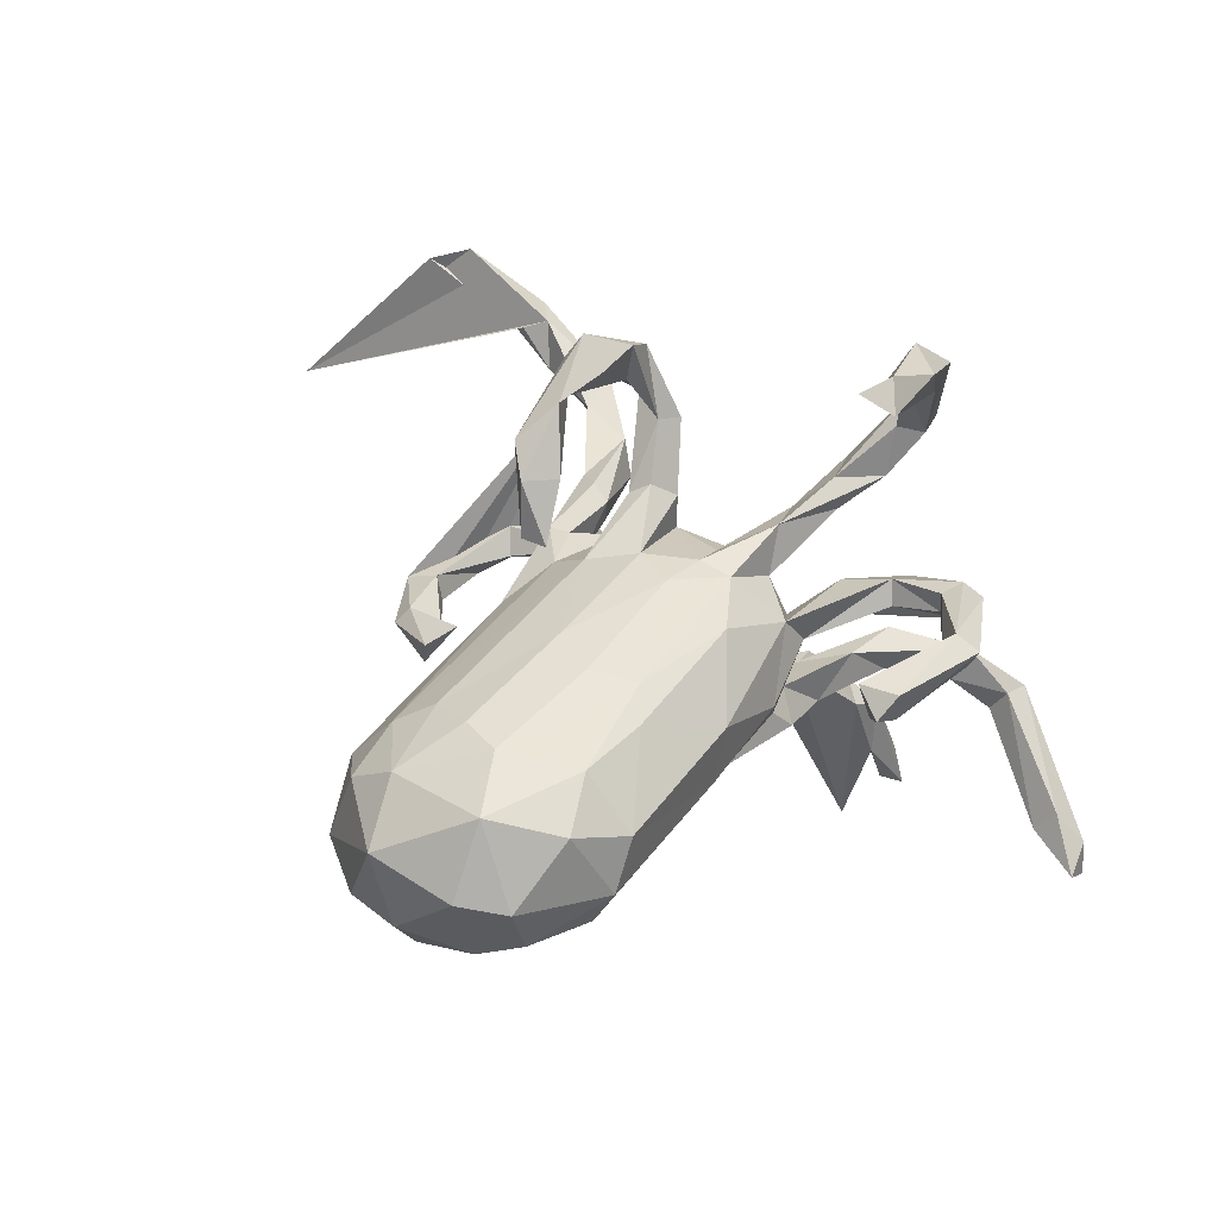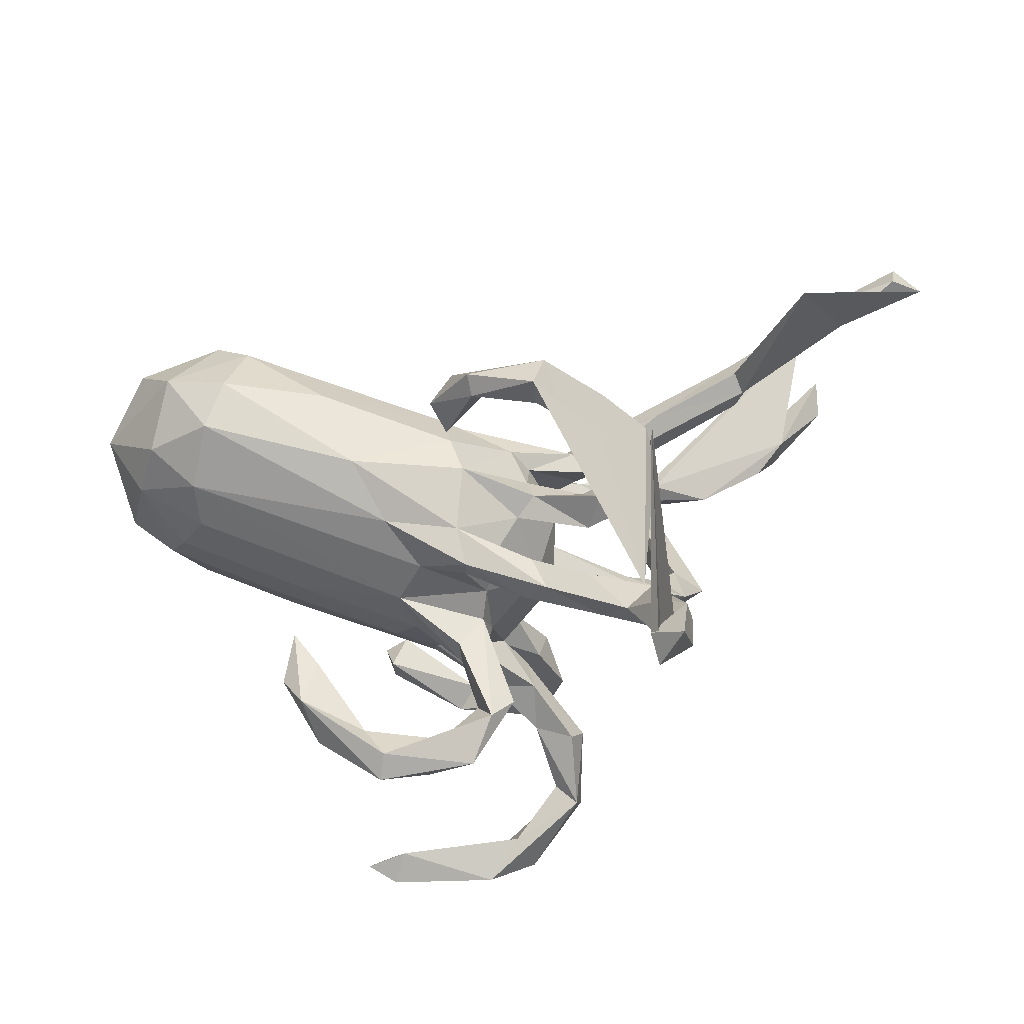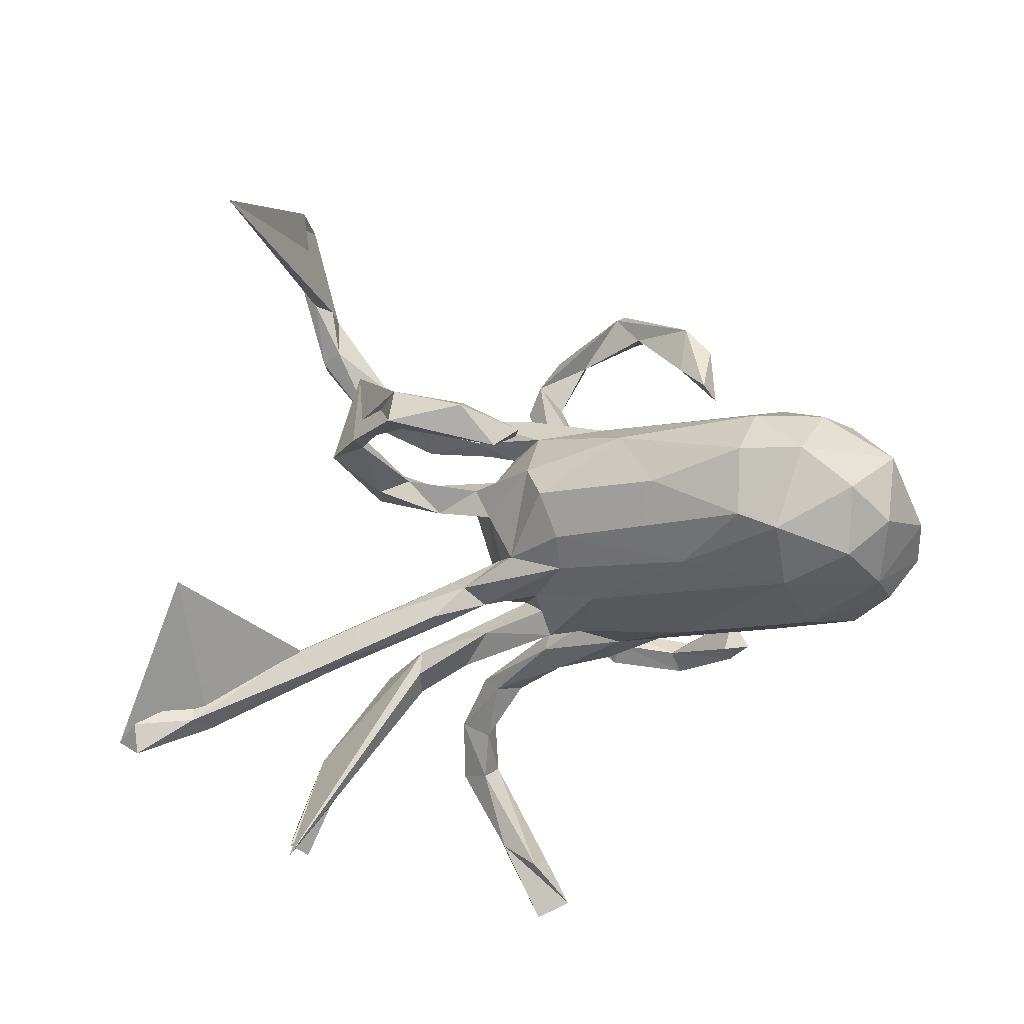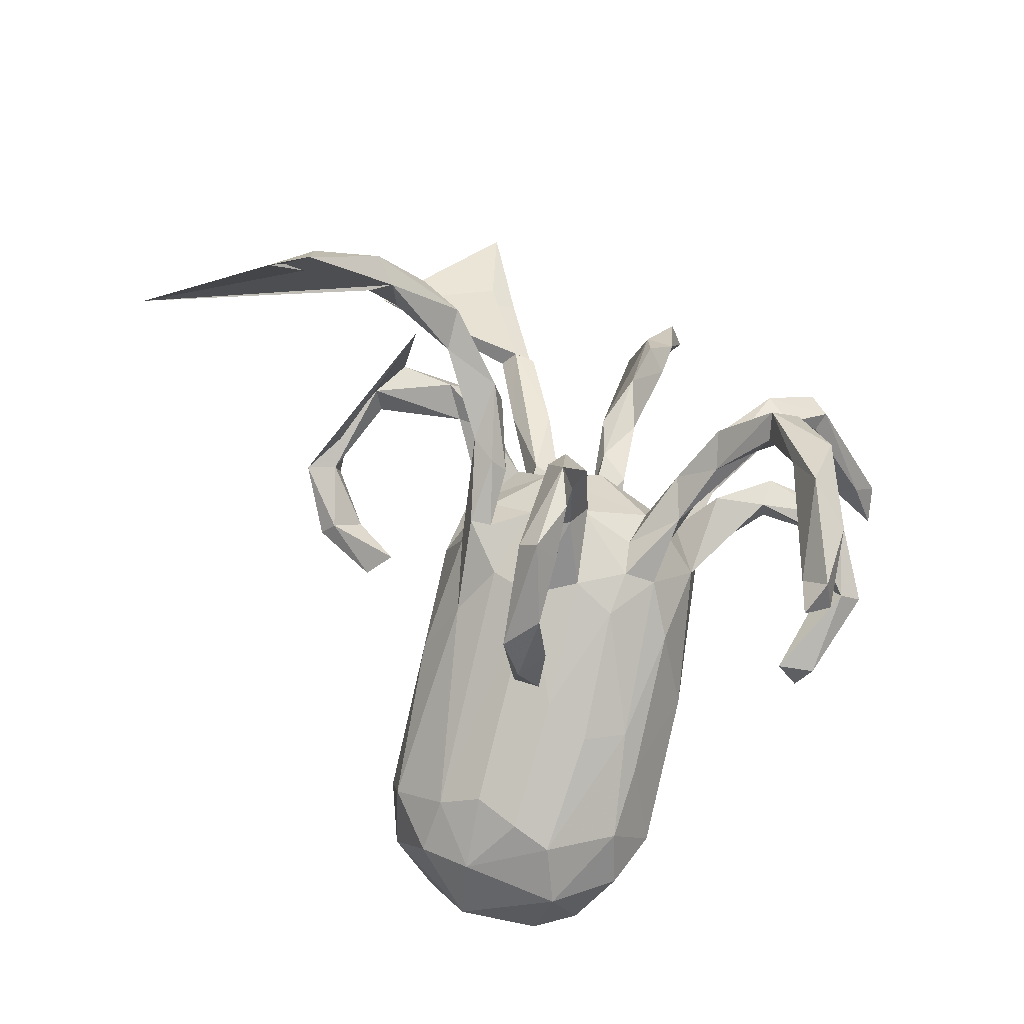
<metadata>
{"format":"obj","ext":"obj","renderer":"f3d","projection":"perspective","resolution":1024,"background":"white","views":[{"elev":17.5,"azim":-61.7,"up":"+Z"},{"elev":59.0,"azim":0.8,"up":"+Y"},{"elev":-40.9,"azim":-153.5,"up":"+Z"},{"elev":71.0,"azim":-81.4,"up":"+Z"}]}
</metadata>
<code>
v 0.7946 0.2671 -0.3611
v 0.7499 0.272 -0.401
v 0.7423 0.2996 -0.3586
v 0.6537 -0.09169 -0.4086
v 0.6574 -0.1155 -0.3524
v 0.6454 0.2091 -0.341
v 0.6548 0.2534 -0.2956
v 0.6426 -0.1368 -0.4068
v 0.5669 -0.1197 -0.245
v 0.5806 -0.1046 -0.3364
v 0.6521 0.2543 -0.3495
v 0.3731 0.3996 0.4117
v 0.3526 0.5037 0.4431
v 0.5036 -0.1076 -0.2296
v 0.5366 -0.07769 -0.1992
v 0.3399 0.2617 0.3097
v 0.3147 0.5016 0.4992
v 0.3784 0.3254 0.3227
v 0.5671 0.4578 -0.2164
v 0.4538 -0.3957 -0.1296
v 0.2983 0.5686 0.4808
v 0.483 0.2089 -0.2306
v 0.5804 -0.06955 -0.2589
v 0.4448 0.1341 -0.2292
v 0.4176 -0.425 -0.1185
v 0.4915 0.1829 -0.205
v 0.3227 0.4099 0.3787
v 0.3331 0.371 0.3914
v 0.3301 0.3659 0.3129
v 0.3685 0.3548 0.3127
v 0.3415 0.4382 0.3772
v 0.2911 0.8102 0.2712
v 0.3196 0.2471 0.2213
v 0.3956 -0.454 -0.2758
v 0.3422 -0.008608 -0.1254
v 0.364 -0.3205 -0.1086
v 0.4764 0.145 -0.2005
v 0.3376 -0.06853 -0.1219
v 0.3649 -0.3523 -0.05538
v 0.4139 -0.3125 -0.07009
v 0.6199 -0.03757 -0.4723
v 0.3866 -0.4086 -0.1254
v 0.4337 -0.05227 -0.1256
v 0.2752 -0.05601 -0.1456
v 0.3718 -0.06542 -0.1683
v 0.2175 -0.3411 0.3421
v 0.4212 -0.4587 -0.2191
v 0.2099 -0.2949 0.3637
v 0.3987 -0.3756 -0.1582
v 0.2781 0.2696 0.2758
v 0.3371 0.1632 -0.1636
v 0.2404 0.1818 0.241
v 0.1357 -0.3922 0.4422
v 0.1991 -0.2132 0.2728
v 0.3366 -0.5141 -0.2863
v 0.326 -0.2339 -0.04271
v 0.3218 0.3623 0.05946
v 0.2889 0.2721 0.08587
v 0.3035 0.2328 0.04132
v 0.1834 -0.3389 0.324
v 0.1046 -0.3359 0.4169
v 0.3031 -0.239 -0.06968
v 0.2597 -0.2537 -0.07188
v 0.1726 -0.2976 0.3308
v 0.3628 -0.5506 -0.3358
v 0.3413 -0.4765 -0.3208
v 0.2866 -0.2503 -0.01304
v 0.3694 -0.5494 -0.3902
v 0.2358 0.1685 0.1823
v 0.1358 -0.2187 0.2535
v 0.2194 -0.249 0.2479
v 0.2811 0.2727 0.02397
v 0.4656 0.1803 -0.2573
v 0.3389 0.09472 -0.139
v 0.3072 -0.5531 -0.3737
v 0.06955 -0.3959 0.4137
v 0.2484 0.3955 0.01872
v 0.3065 0.3986 0.01513
v 0.131 -0.155 0.2024
v 0.1844 -0.3224 0.1061
v 0.1488 0.2032 0.202
v 0.3531 -0.02108 -0.1629
v 0.2189 0.2243 0.1881
v 0.2417 0.08282 -0.1541
v 0.1169 -0.1609 0.1515
v 0.1513 -0.4495 0.1004
v 0.1441 -0.2217 0.2047
v 0.1781 -0.2812 0.2532
v 0.1967 -0.2284 -0.03233
v 0.2182 0.1894 0.07911
v 0.151 -0.1948 -0.09945
v 0.09653 0.03863 0.3309
v 0.2229 -0.06343 -0.09707
v 0.0311 0.03578 0.4446
v 0.2531 0.1161 -0.1617
v 0.2676 -0.01997 -0.1008
v 0.1399 -0.2322 0.0997
v 0.1125 0.1673 0.2018
v 0.238 0.2472 0.05228
v 0.1388 -0.4285 0.06733
v 0.1127 -0.3994 0.08143
v 0.2199 0.1028 -0.0839
v 0.1627 -0.02307 0.0695
v 0.1307 -0.3181 0.07325
v 0.1239 0.1925 0.1436
v 0.1606 0.1282 0.03338
v 0.2076 -0.006901 -0.1274
v 0.2369 0.4484 -0.01382
v 0.2658 0.4047 0.06379
v 0.1639 0.05535 -0.03366
v 0.2072 0.1861 0.01118
v 0.07137 -0.000813 0.3325
v 0.1588 -0.1508 -0.08381
v 0.1307 -0.4262 0.1254
v 0.06005 0.0628 0.3682
v 0.09255 -0.1667 0.04874
v 0.1536 -0.2628 0.04656
v 0.1329 0.07172 0.1091
v 0.0586 -0.3695 0.4824
v 0.07676 -0.111 0.1355
v 0.04413 -0.009792 0.2213
v 0.04332 -0.1598 0.1195
v 0.1026 -0.4041 0.1124
v 0.03623 0.01885 0.3336
v 0.1217 0.1537 0.1414
v -0.01105 -0.4262 0.457
v 0.1421 -0.0649 -0.1196
v 0.04786 0.08831 0.1463
v 0.05282 -0.2127 0.02829
v 0.1445 -0.09403 -0.006428
v 0.05614 -0.1681 0.1954
v 0.01968 -0.4807 0.04091
v 0.05693 -0.001998 0.1689
v 0.2008 0.05601 -0.0954
v 0.007134 0.0157 0.2437
v 0.1255 -0.005596 -0.08756
v -0.04032 0.01999 0.4581
v 0.3033 0.33 0.2671
v 0.1352 -0.3137 0.1127
v 0.1177 0.115 -0.07967
v 0.1089 0.1424 0.1749
v 0.01452 0.1897 0.1535
v 0.1486 -0.152 -0.04657
v 0.1931 0.1127 -0.1144
v 0.01347 0.1543 0.1502
v 0.06746 0.1611 0.1034
v -0.1134 -0.4086 0.4735
v 0.01571 -0.08892 0.1558
v 0.1264 0.1984 0.0231
v 0.05812 -0.1788 -0.05123
v 0.09896 0.1738 0.0519
v -0.04172 -0.09004 0.1563
v 0.1706 0.07389 -0.1332
v 0.1363 0.4556 -0.03363
v 0.01919 -0.4409 0.05881
v 0.04902 -0.1991 -0.1055
v 0.04216 0.04472 0.1771
v 0.0443 -0.05998 -0.1435
v -0.02292 0.03962 0.4023
v 0.1144 0.1689 -0.02033
v 4.6e-05 -0.504 0.06963
v 0.0878 0.009861 -0.1311
v 0.075 0.05956 -0.1361
v -0.1148 0.0862 0.4525
v -0.1202 0.05646 0.4859
v 0.1223 0.5109 0.00123
v 0.1282 0.4605 0.009157
v -0.1344 -0.4218 0.4241
v 0.08253 -0.1248 -0.08048
v 0.1391 0.4982 -0.04852
v 0.002584 0.04886 0.2278
v -0.005808 0.13 -0.1547
v -0.04462 -0.1409 0.1389
v -0.06434 0.1364 0.1274
v -0.07384 -0.01009 0.1635
v 0.009756 -0.1856 -0.07627
v -0.09963 -0.3716 0.4327
v 0.002993 -0.1396 -0.1267
v -0.1609 -0.3793 0.4555
v 0.005307 0.2362 -0.006612
v -0.1243 0.02466 0.4335
v 0.08601 0.1381 -0.1019
v 0.04461 0.4025 -0.04811
v 0.02367 0.4457 -0.01274
v -0.005825 -0.4697 0.09383
v 0.01589 0.4693 -0.03902
v -0.01946 0.3333 -0.01512
v -0.1488 0.06594 0.4017
v -0.002613 0.2039 0.09113
v -0.05161 -0.2155 -0.04281
v 0.08813 -0.02446 -0.1621
v -0.1114 -0.388 -0.01228
v 0.005511 -0.2051 0.06717
v -0.02532 0.1841 -0.1315
v -0.1136 -0.07362 0.143
v -0.1326 -0.4401 0.0361
v -0.04663 0.3748 -0.04421
v -0.1074 -0.4254 -0.009144
v -0.126 -0.1742 0.08924
v -0.01119 0.3986 -0.0846
v -0.01662 0.2321 -0.06394
v -0.2331 0.07154 0.2807
v -0.2775 0.008115 0.09831
v -0.03247 0.055 -0.1794
v -0.1349 -0.3797 0.04436
v -0.2261 0.03647 0.4109
v -0.1497 -0.4145 -0.001405
v -0.2509 0.02132 0.3103
v -0.07201 -0.1536 -0.1351
v -0.2557 0.09066 0.3593
v -0.2898 0.0612 0.3112
v -0.2061 -0.2154 -0.02506
v -0.1006 0.06715 0.1503
v -0.2806 0.02734 0.2196
v -0.2756 0.06994 0.2257
v -0.1802 0.247 -0.01187
v -0.2409 0.1432 -0.2363
v -0.145 -0.08184 -0.1973
v -0.2019 -0.1952 -0.1109
v -0.3228 -0.06024 0.07109
v -0.2371 0.2525 -0.1387
v -0.1237 0.1929 0.07285
v -0.348 -0.1553 0.01352
v -0.2969 -0.1401 -0.2014
v -0.4315 0.2559 -0.07246
v -0.2996 -0.129 0.05489
v -0.4453 0.1058 0.0311
v -0.4585 -0.1755 -0.188
v -0.4032 0.2723 -0.1483
v -0.4425 -0.1939 -0.106
v -0.4831 0.03749 0.02879
v -0.4645 -0.1353 -0.01618
v -0.391 -0.04862 -0.2837
v -0.4285 0.1942 -0.2713
v -0.5113 -0.02377 0.009226
v -0.5537 0.1112 -0.03241
v -0.3734 0.2219 -0.2411
v -0.397 0.08581 -0.2987
v -0.4541 0.1728 -0.00326
v -0.4454 -0.135 -0.2391
v -0.5341 -0.001883 -0.2815
v -0.5027 0.2492 -0.1671
v -0.5287 -0.07831 -0.2561
v -0.53 -0.1471 -0.08703
v -0.5173 0.1009 -0.2916
v -0.5282 0.1933 -0.06326
v -0.5868 -0.04523 -0.05797
v -0.6157 -0.01766 -0.1762
v -0.5596 0.1785 -0.22
v -0.583 -0.0888 -0.1891
v -0.6167 0.1109 -0.1267
v -0.5891 0.09055 -0.2392
f 228 219 230
f 212 230 219
f 244 228 230
f 224 219 228
f 193 190 129
f 176 129 190
f 139 193 129
f 212 190 193
f 212 193 199
f 173 199 193
f 223 212 199
f 244 230 232
f 223 232 230
f 247 244 232
f 70 131 88
f 87 88 131
f 64 70 88
f 79 131 70
f 97 139 80
f 114 80 139
f 117 97 80
f 193 139 97
f 100 117 80
f 116 97 117
f 66 42 49
f 36 49 42
f 34 66 49
f 55 42 66
f 139 129 104
f 117 104 129
f 101 139 104
f 219 190 212
f 207 205 192
f 155 192 205
f 198 207 192
f 196 205 207
f 230 212 223
f 87 71 88
f 46 88 71
f 85 71 87
f 48 71 54
f 79 54 71
f 70 48 54
f 46 71 48
f 79 70 54
f 64 48 70
f 60 64 88
f 61 48 64
f 122 87 131
f 20 34 49
f 75 66 34
f 47 34 20
f 40 20 49
f 25 47 20
f 68 34 47
f 40 25 20
f 39 25 40
f 67 39 40
f 42 25 39
f 36 42 39
f 55 25 42
f 40 49 36
f 86 100 80
f 104 117 100
f 101 104 100
f 132 101 100
f 123 139 101
f 114 139 123
f 155 123 101
f 162 107 191
f 44 191 107
f 163 162 191
f 136 107 162
f 127 191 44
f 82 44 107
f 136 96 107
f 35 107 96
f 93 96 136
f 38 96 93
f 127 93 136
f 35 82 107
f 45 44 82
f 43 35 96
f 41 82 35
f 44 38 93
f 43 96 38
f 23 35 43
f 14 43 38
f 41 45 82
f 38 44 45
f 23 41 35
f 14 45 41
f 10 14 41
f 38 45 14
f 10 41 23
f 15 23 43
f 14 15 43
f 9 23 15
f 9 14 10
f 5 23 9
f 14 9 15
f 4 10 23
f 5 4 23
f 8 10 4
f 8 5 9
f 8 4 5
f 9 10 8
f 246 236 239
f 227 239 236
f 225 246 239
f 251 236 246
f 213 239 227
f 231 227 236
f 239 174 222
f 142 222 174
f 225 239 222
f 213 174 239
f 128 174 213
f 193 116 122
f 120 122 116
f 173 193 122
f 97 116 193
f 129 116 117
f 243 228 250
f 244 250 228
f 241 243 250
f 240 228 243
f 224 228 240
f 233 240 243
f 209 219 224
f 150 129 176
f 209 176 190
f 116 129 150
f 156 150 176
f 130 116 150
f 233 224 240
f 190 219 209
f 218 209 224
f 156 176 209
f 178 156 209
f 91 150 156
f 178 91 156
f 113 91 178
f 89 150 91
f 63 89 91
f 143 150 89
f 67 143 89
f 169 150 143
f 62 63 91
f 39 89 63
f 113 143 56
f 67 56 143
f 62 113 56
f 169 143 113
f 39 67 89
f 40 56 67
f 91 113 62
f 36 63 62
f 40 62 56
f 103 116 130
f 169 130 150
f 218 178 209
f 6 2 1
f 3 1 2
f 19 6 1
f 11 2 6
f 32 27 28
f 29 28 27
f 17 32 28
f 31 27 32
f 29 27 31
f 21 31 32
f 65 68 47
f 75 34 68
f 155 185 123
f 114 123 185
f 205 185 155
f 177 61 76
f 60 76 61
f 168 177 76
f 119 61 177
f 119 48 61
f 53 48 119
f 147 119 177
f 179 147 177
f 126 119 147
f 168 179 177
f 168 147 179
f 75 68 65
f 55 75 65
f 25 65 47
f 25 55 65
f 66 75 55
f 132 100 86
f 161 132 86
f 198 155 132
f 101 132 155
f 161 198 132
f 192 155 198
f 207 198 161
f 196 207 161
f 185 86 114
f 80 114 86
f 161 86 185
f 196 161 185
f 196 185 205
f 126 76 53
f 60 53 76
f 119 126 53
f 168 76 126
f 168 126 147
f 12 17 28
f 21 32 17
f 31 13 30
f 12 30 13
f 29 31 30
f 21 13 31
f 197 186 200
f 170 200 186
f 187 197 200
f 184 186 197
f 183 167 184
f 166 184 167
f 187 183 184
f 154 167 183
f 200 154 183
f 187 200 183
f 170 154 200
f 108 167 154
f 167 108 77
f 78 77 108
f 109 167 77
f 109 57 138
f 78 138 57
f 166 109 138
f 58 57 109
f 59 78 57
f 108 138 78
f 108 154 170
f 170 138 108
f 11 3 2
f 7 1 3
f 13 21 17
f 12 13 17
f 166 170 186
f 186 184 166
f 138 170 166
f 109 166 167
f 194 182 172
f 144 172 182
f 217 194 172
f 201 182 194
f 140 144 182
f 160 140 182
f 102 144 140
f 51 144 102
f 134 102 140
f 153 144 95
f 51 95 144
f 84 153 95
f 172 144 153
f 73 95 51
f 26 51 102
f 134 74 102
f 26 102 74
f 84 74 134
f 95 73 84
f 24 84 73
f 84 24 74
f 37 74 24
f 6 24 73
f 26 74 37
f 19 37 24
f 83 81 50
f 52 50 81
f 33 83 50
f 105 81 83
f 69 83 33
f 16 69 33
f 105 83 69
f 50 52 16
f 69 16 52
f 28 50 16
f 141 69 52
f 18 16 33
f 30 18 33
f 12 16 18
f 216 189 180
f 151 180 189
f 201 216 180
f 222 189 216
f 242 225 229
f 216 229 225
f 237 242 229
f 246 225 242
f 222 216 225
f 221 229 216
f 201 221 216
f 237 229 221
f 194 221 201
f 182 201 180
f 22 73 51
f 146 151 189
f 149 180 151
f 90 149 151
f 160 180 149
f 160 149 111
f 99 111 149
f 106 160 111
f 90 99 149
f 72 111 99
f 58 99 90
f 109 99 58
f 59 58 90
f 252 248 251
f 247 251 248
f 249 252 251
f 241 248 252
f 112 92 94
f 115 94 92
f 124 112 94
f 121 92 112
f 238 218 233
f 224 233 218
f 241 238 233
f 204 218 238
f 243 241 233
f 130 110 103
f 118 103 110
f 136 110 130
f 245 241 252
f 250 248 241
f 120 116 103
f 118 120 103
f 133 120 118
f 128 133 118
f 148 120 133
f 251 247 236
f 235 236 247
f 250 247 248
f 152 148 133
f 175 152 133
f 131 148 152
f 121 175 133
f 195 152 175
f 157 121 133
f 135 175 121
f 112 135 121
f 213 175 135
f 203 175 213
f 227 203 213
f 195 175 203
f 220 195 203
f 235 220 203
f 226 195 220
f 231 235 203
f 226 220 235
f 227 231 203
f 236 235 231
f 232 235 247
f 157 92 121
f 124 135 112
f 215 202 214
f 208 214 202
f 211 215 214
f 210 202 215
f 171 135 124
f 188 208 202
f 211 214 208
f 206 211 208
f 137 124 94
f 165 137 94
f 159 124 137
f 181 159 137
f 115 124 159
f 206 208 188
f 181 206 188
f 210 188 202
f 210 211 206
f 90 106 59
f 111 59 106
f 151 106 90
f 57 58 59
f 234 242 237
f 194 237 221
f 160 182 180
f 59 111 72
f 77 72 99
f 78 59 72
f 22 51 26
f 7 22 26
f 19 26 37
f 11 73 22
f 6 19 24
f 7 26 19
f 11 6 73
f 50 28 29
f 33 50 29
f 12 28 16
f 30 33 29
f 12 18 30
f 184 197 187
f 77 99 109
f 171 124 115
f 164 115 159
f 157 115 92
f 164 94 115
f 213 135 171
f 171 115 157
f 213 171 157
f 128 213 157
f 157 133 128
f 146 128 118
f 106 118 110
f 238 241 245
f 249 245 252
f 234 238 245
f 217 204 238
f 158 218 204
f 191 158 204
f 178 218 158
f 204 163 191
f 136 162 163
f 134 136 163
f 127 158 191
f 172 163 204
f 172 204 217
f 234 217 238
f 232 226 235
f 173 195 226
f 152 195 173
f 199 173 226
f 217 237 194
f 217 234 237
f 249 242 234
f 98 52 81
f 110 160 106
f 110 140 160
f 245 249 234
f 251 242 249
f 118 106 151
f 146 118 151
f 125 105 69
f 141 125 69
f 146 105 125
f 146 125 141
f 145 146 141
f 189 105 146
f 81 105 189
f 142 189 222
f 251 246 242
f 98 141 52
f 145 141 98
f 142 98 81
f 131 152 173
f 122 131 173
f 79 148 131
f 120 148 79
f 122 120 85
f 79 85 120
f 87 122 85
f 244 247 250
f 158 130 169
f 169 178 158
f 113 178 169
f 159 181 188
f 165 206 181
f 137 165 181
f 210 206 165
f 164 159 188
f 164 165 94
f 77 78 72
f 11 22 7
f 1 7 19
f 3 11 7
f 46 48 53
f 46 53 60
f 71 85 79
f 223 199 226
f 232 223 226
f 62 40 36
f 63 36 39
f 88 46 60
f 64 60 61
f 127 130 158
f 136 130 127
f 44 93 127
f 215 211 210
f 164 210 165
f 188 210 164
f 140 110 136
f 134 153 84
f 128 146 145
f 174 128 145
f 142 145 98
f 174 145 142
f 189 142 81
f 163 153 134
f 136 134 140
f 172 153 163

</code>
